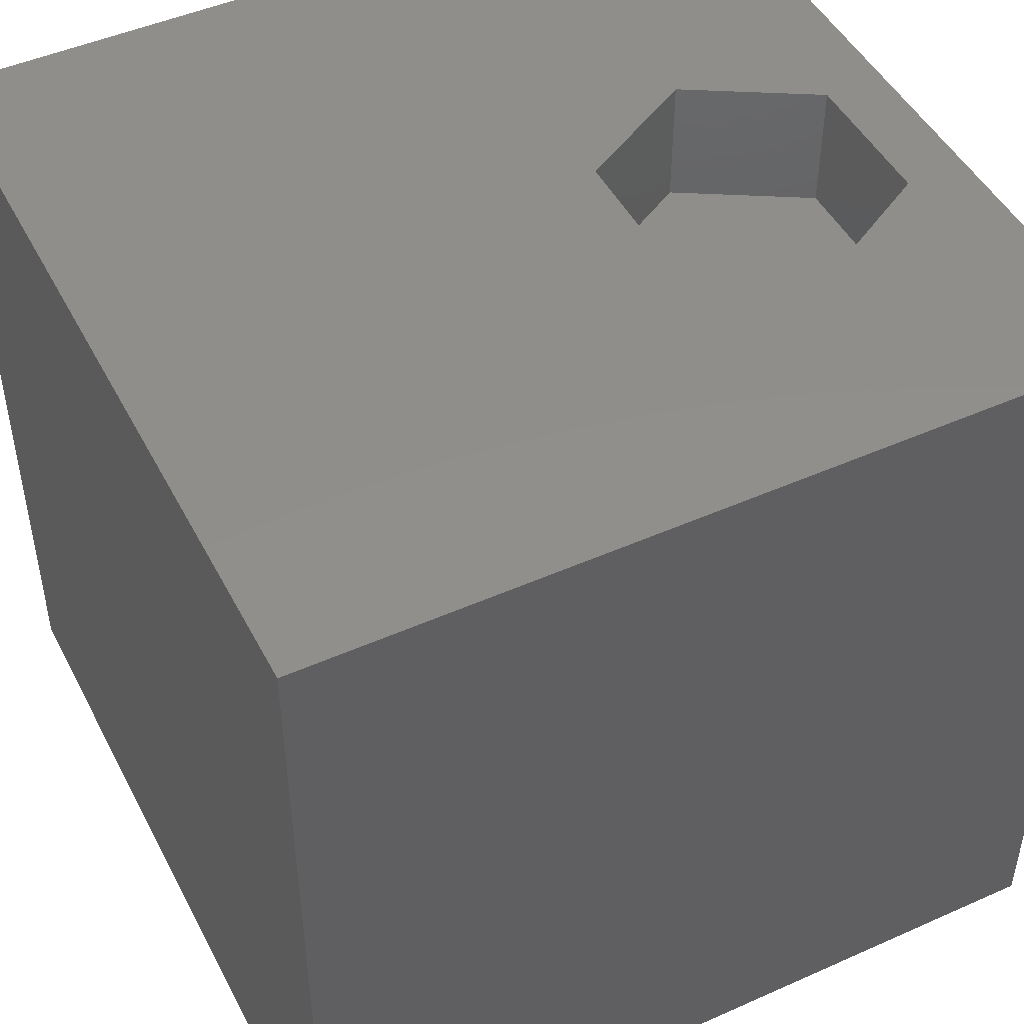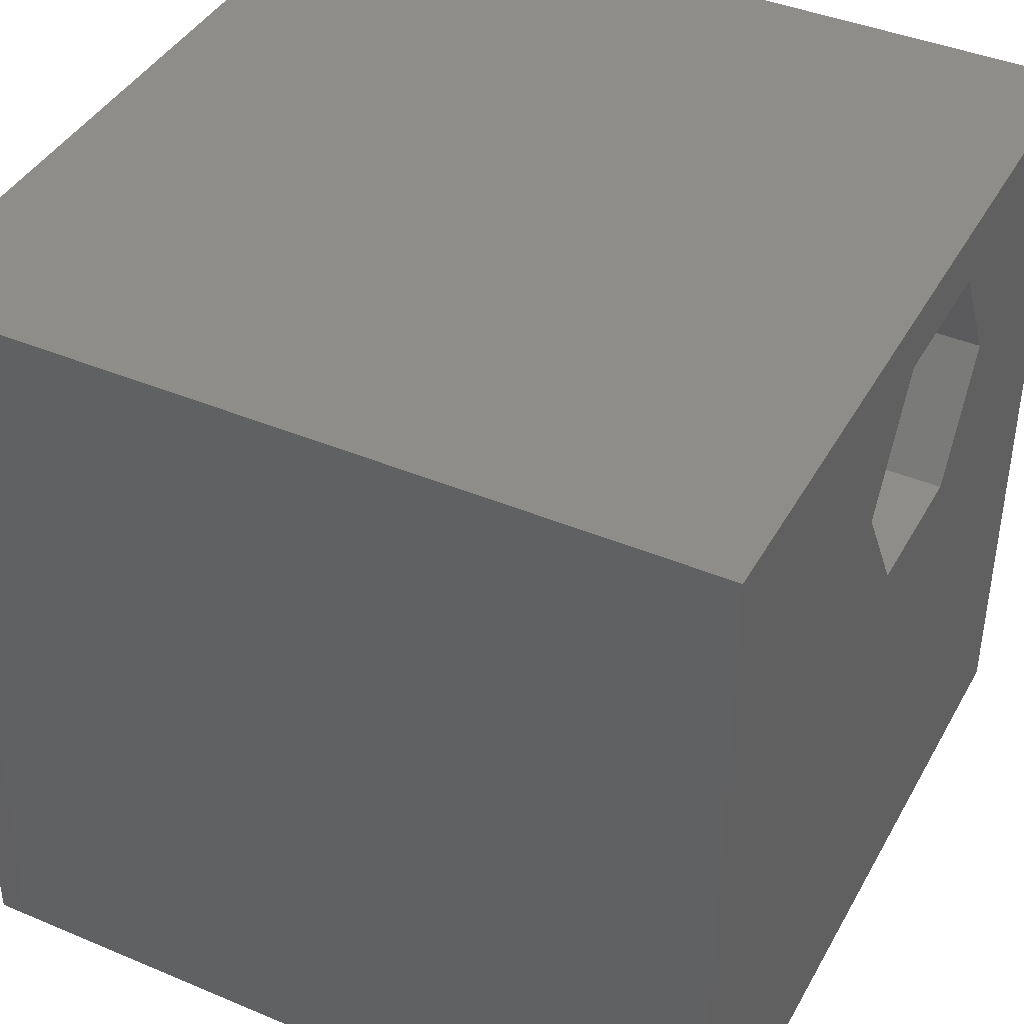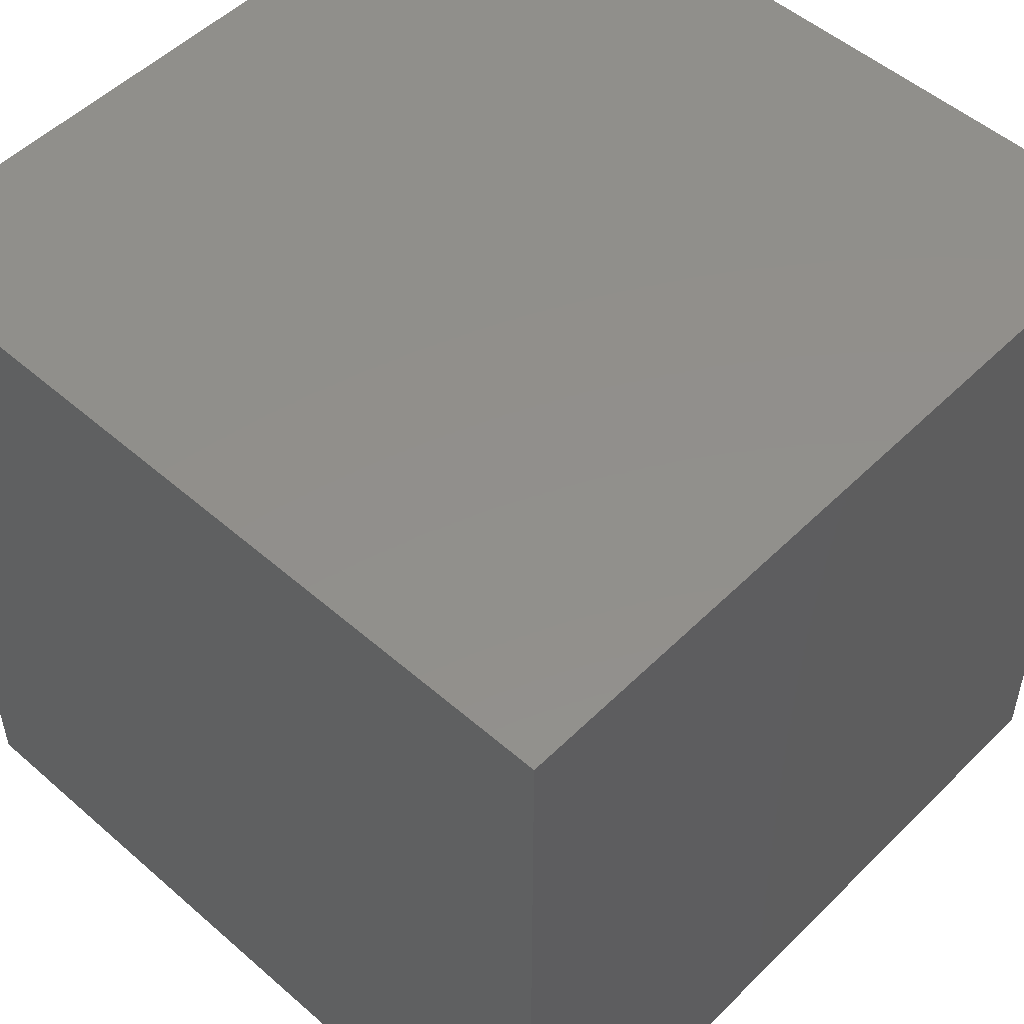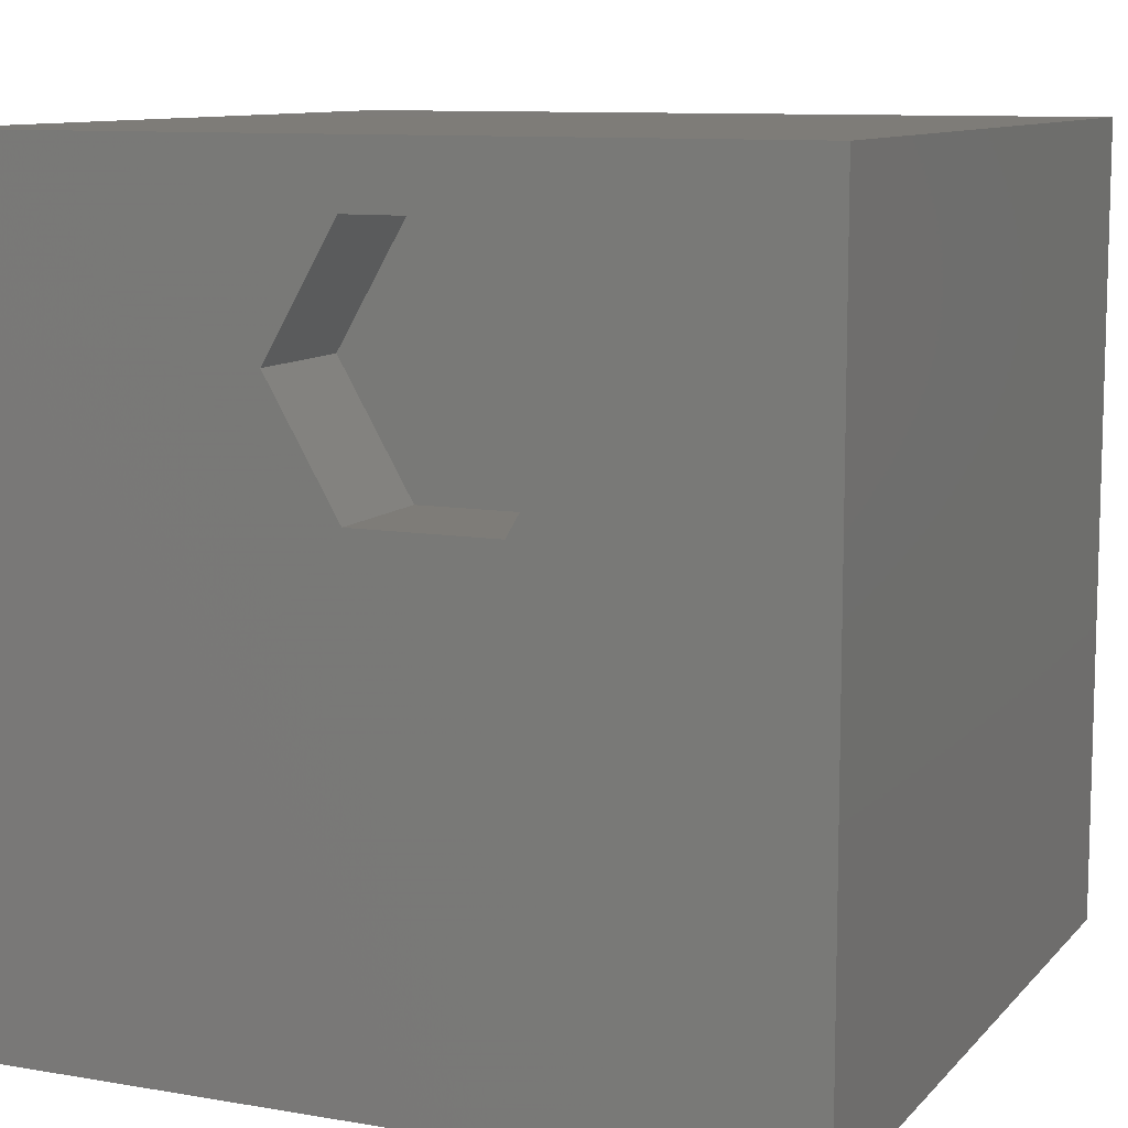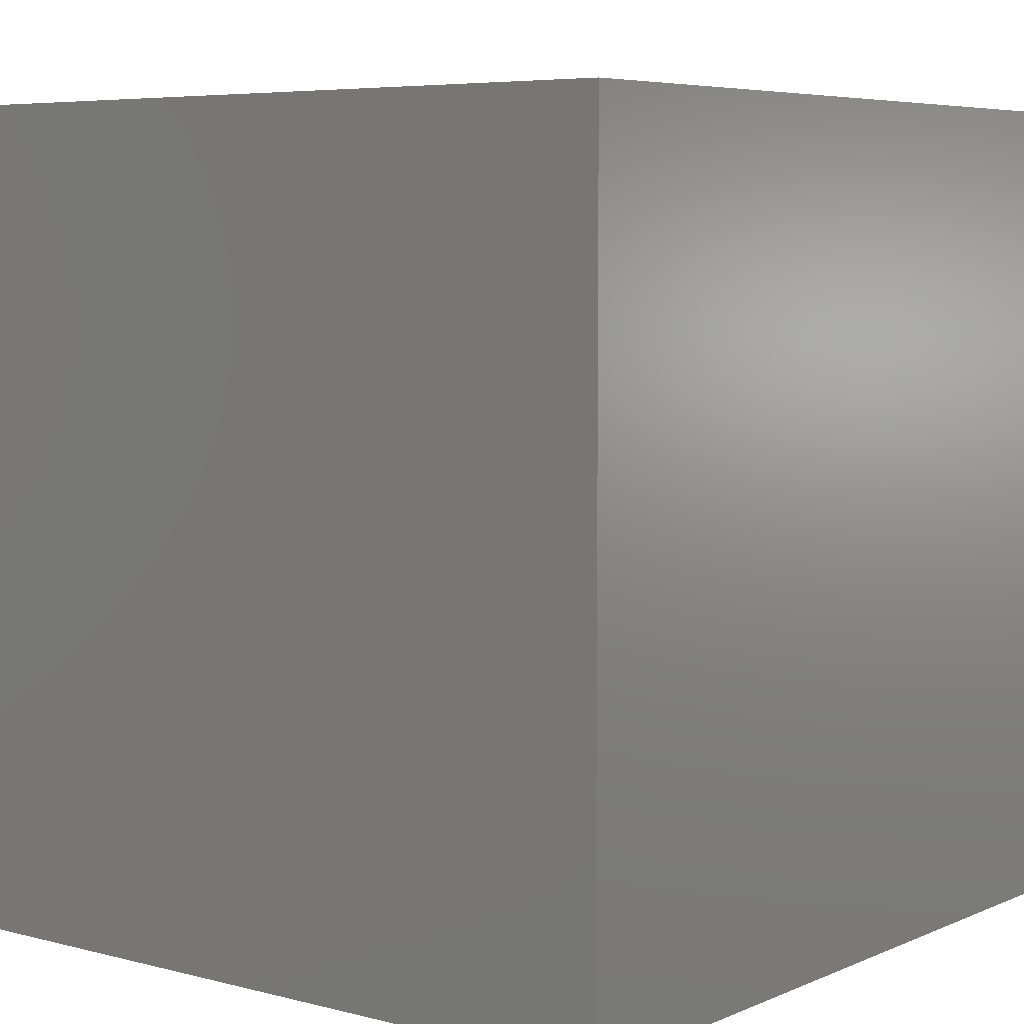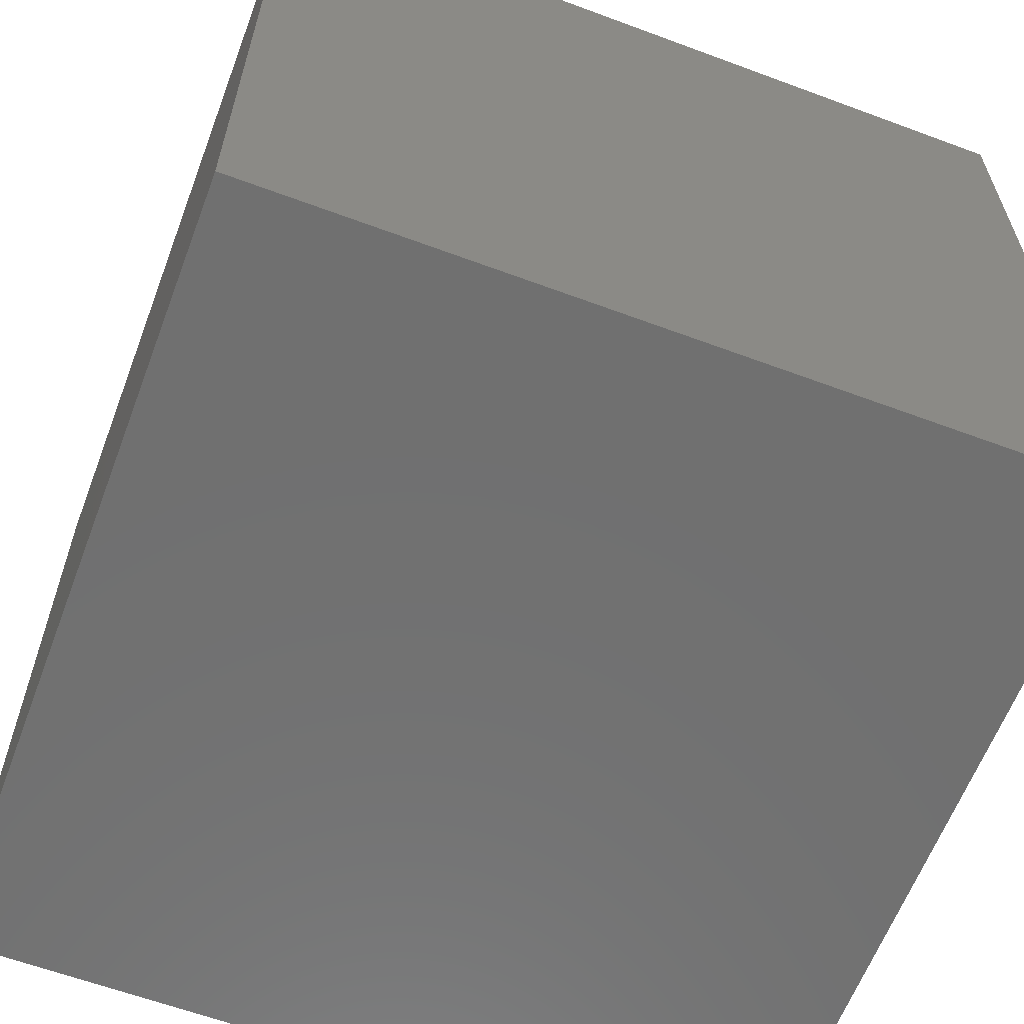
<metadata>
{"format":"stl","ext":"stl","renderer":"f3d","projection":"perspective","resolution":1024,"background":"white","views":[{"elev":47.6,"azim":63.4,"up":"+Z"},{"elev":41.3,"azim":-63.0,"up":"+Y"},{"elev":51.7,"azim":133.3,"up":"+Y"},{"elev":10.0,"azim":23.8,"up":"+Y"},{"elev":5.9,"azim":-141.9,"up":"+Y"},{"elev":-62.0,"azim":159.3,"up":"+Y"}]}
</metadata>
<code>
# stl→obj: 20 verts, 36 faces
v 0 10 10
v 0 10 0
v 0 0 10
v 0 0 0
v 10 10 10
v 7.472 7.696 10
v 10 0 10
v 6.584 6.159 10
v 4.809 6.159 10
v 3.921 7.696 10
v 4.809 9.234 10
v 6.584 9.234 10
v 10 10 0
v 10 0 0
v 3.921 7.696 8.41
v 4.809 9.234 8.41
v 6.584 9.234 8.41
v 7.472 7.696 8.41
v 6.584 6.159 8.41
v 4.809 6.159 8.41
f 1 2 3
f 3 2 4
f 5 6 7
f 7 6 8
f 7 8 3
f 3 8 9
f 3 9 1
f 9 10 1
f 1 10 11
f 1 11 5
f 5 11 12
f 5 12 6
f 13 5 14
f 14 5 7
f 2 13 4
f 4 13 14
f 5 13 1
f 1 13 2
f 14 7 4
f 4 7 3
f 15 16 10
f 10 16 11
f 16 17 11
f 11 17 12
f 17 18 12
f 12 18 6
f 18 19 6
f 6 19 8
f 19 20 8
f 8 20 9
f 20 15 9
f 9 15 10
f 15 20 16
f 16 20 19
f 16 19 17
f 17 19 18

</code>
